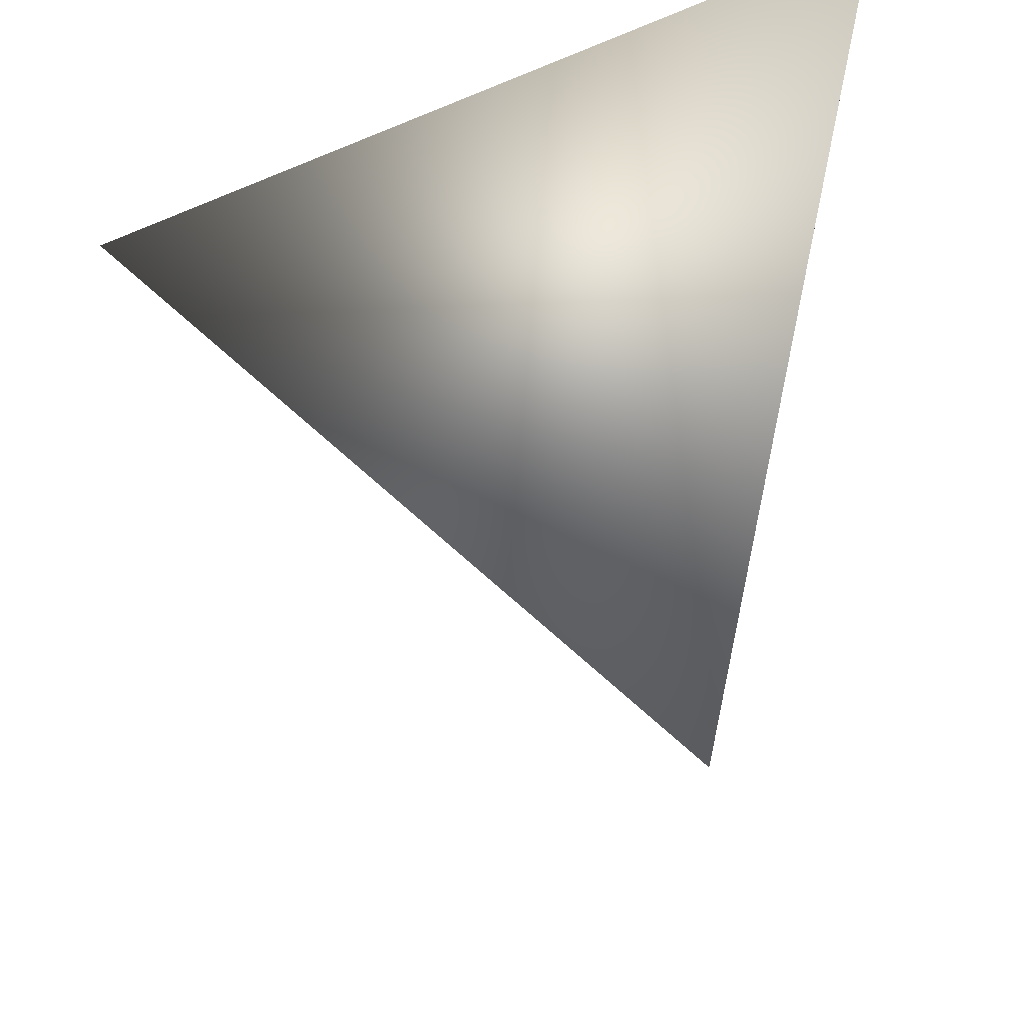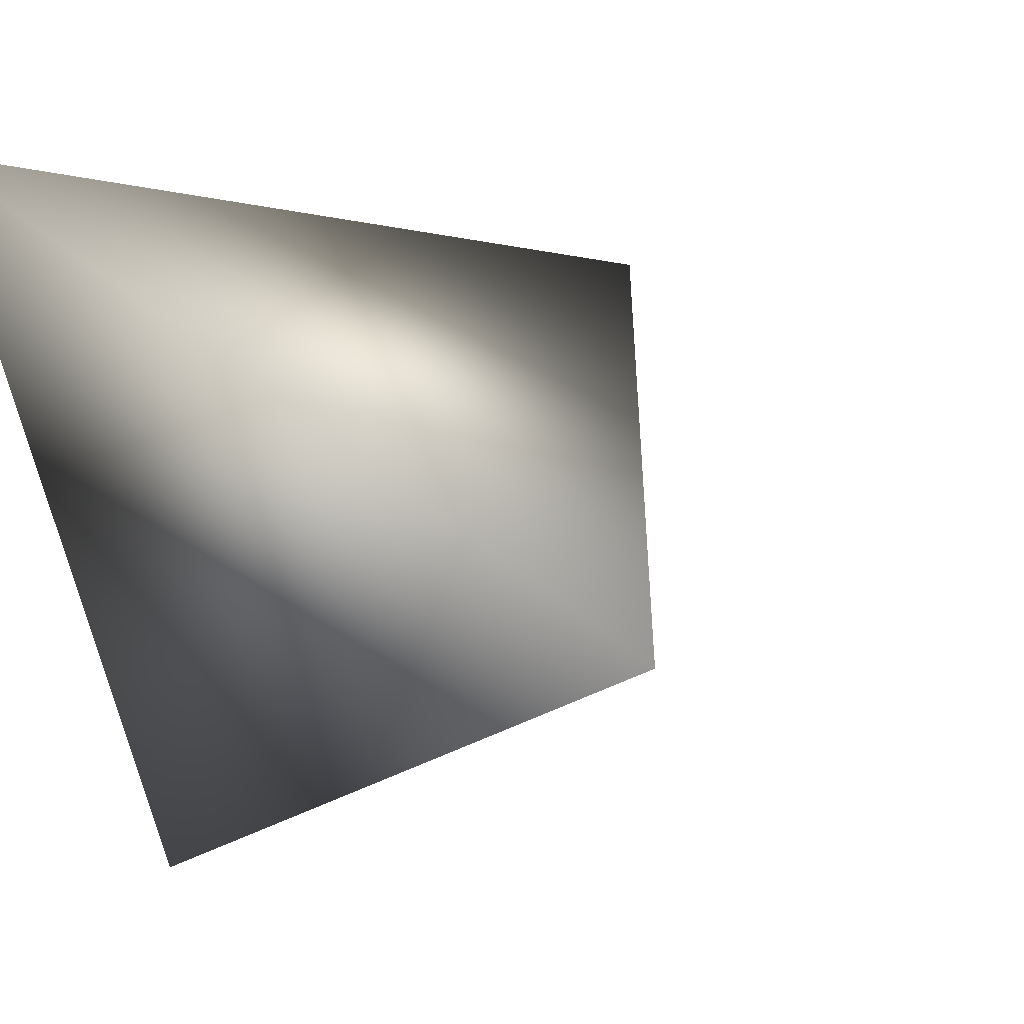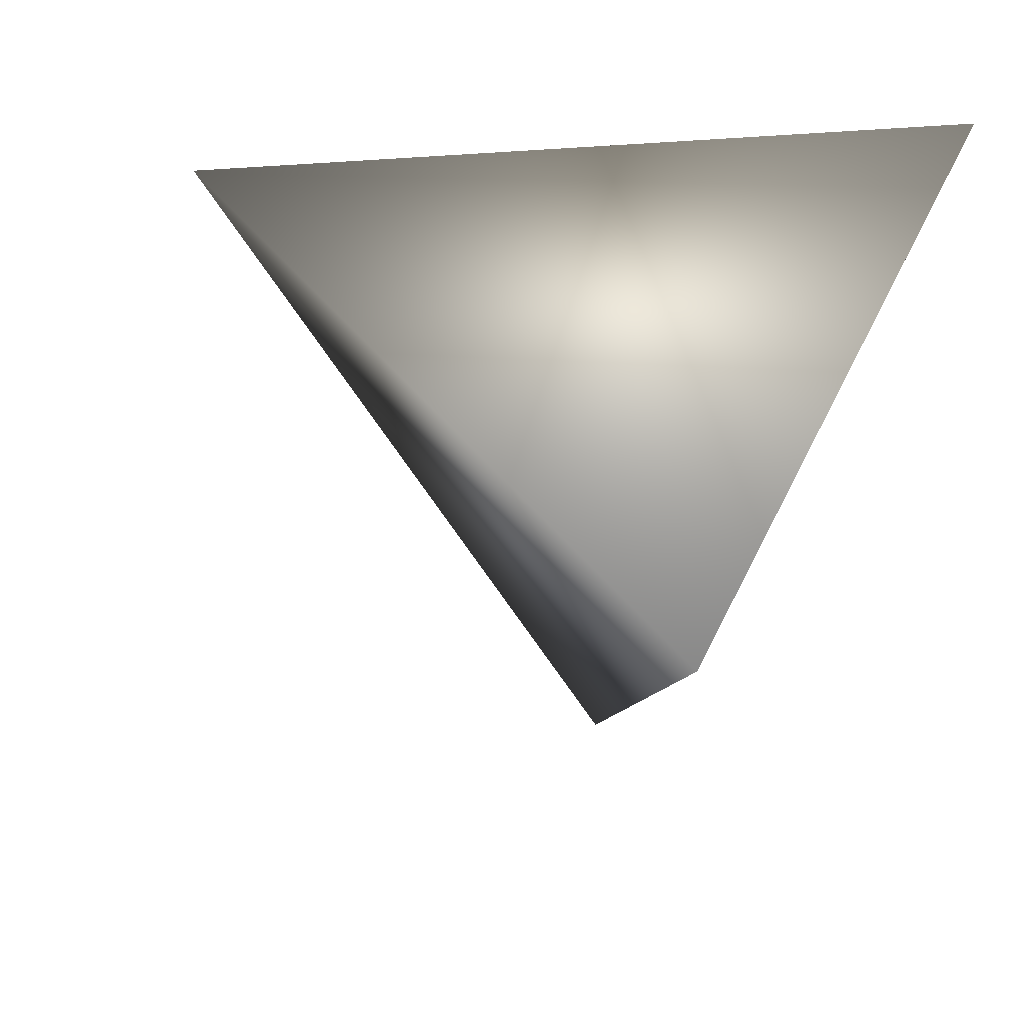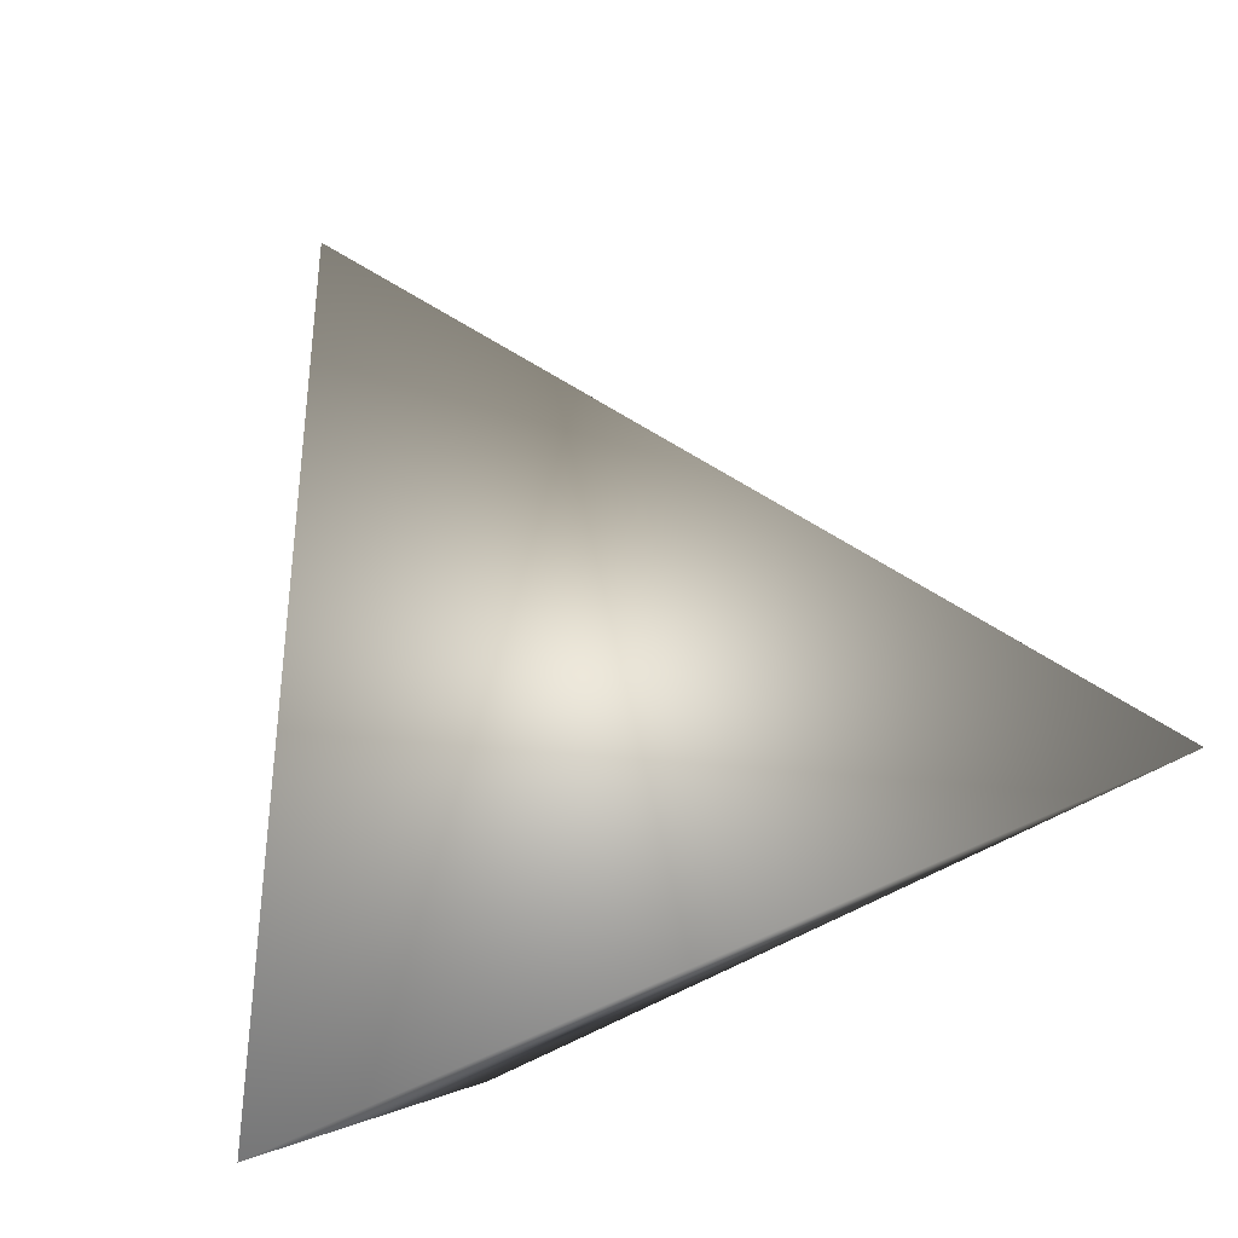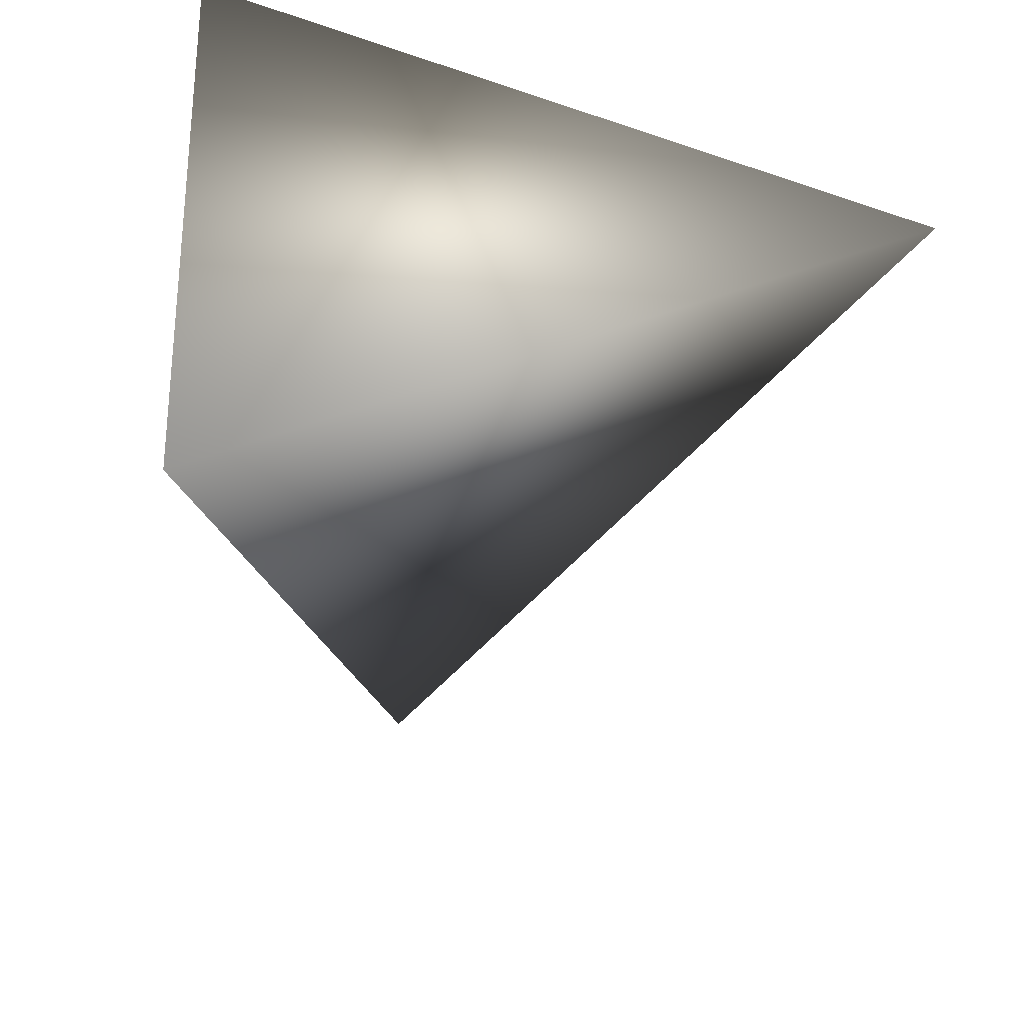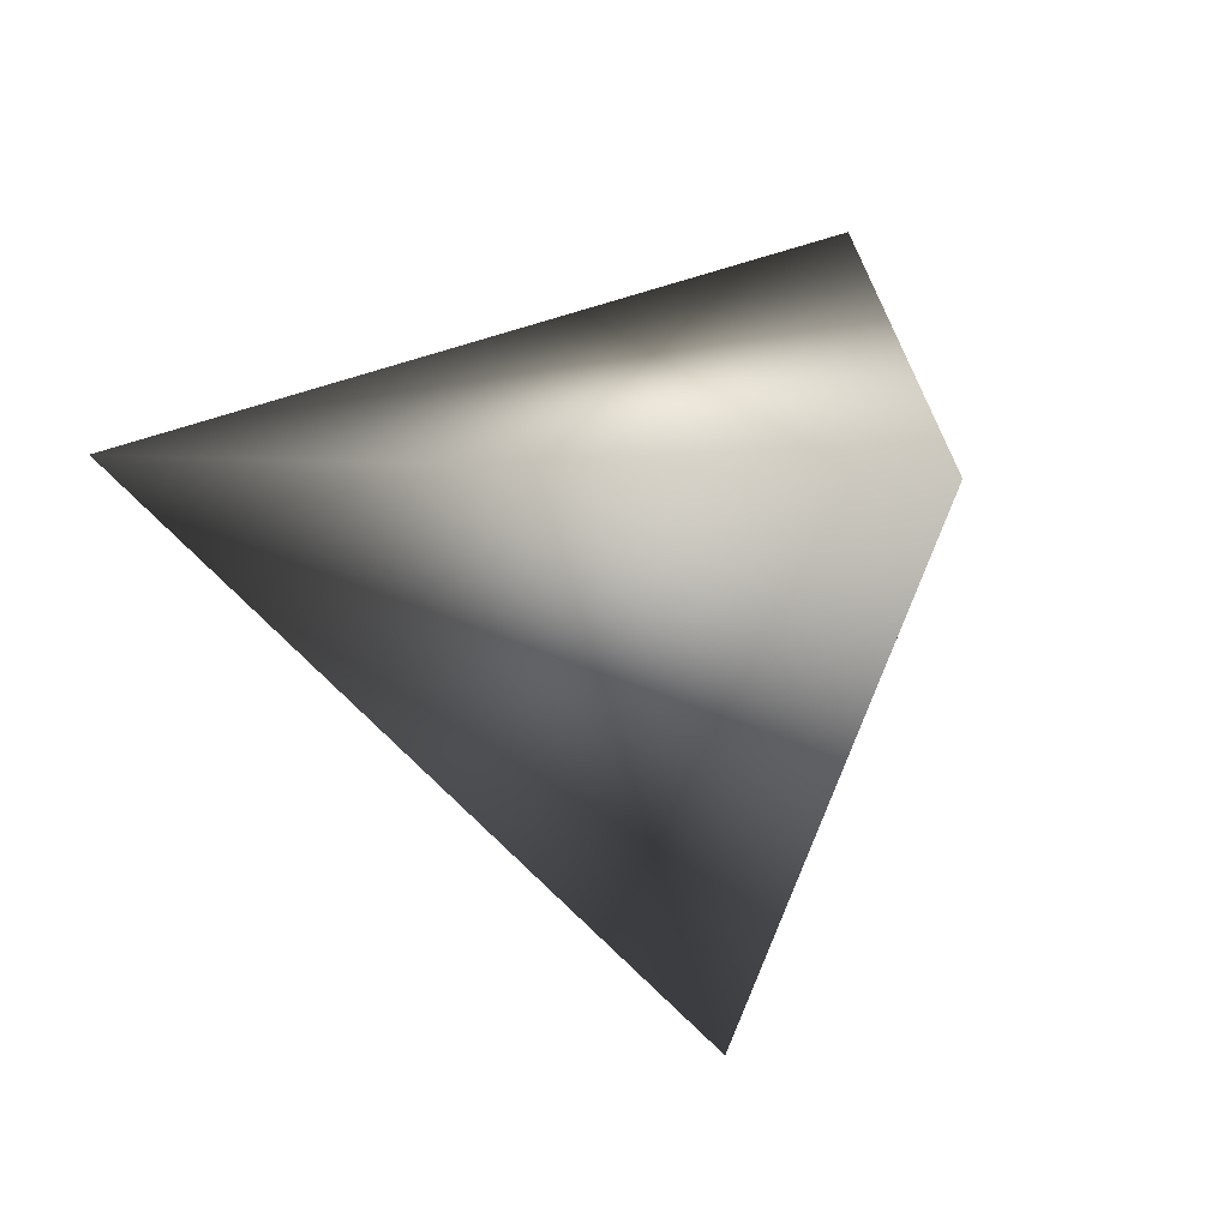
<metadata>
{"format":"obj","ext":"obj","renderer":"f3d","projection":"perspective","resolution":1024,"background":"white","views":[{"elev":55.0,"azim":173.8,"up":"+Y"},{"elev":33.1,"azim":40.8,"up":"+Y"},{"elev":-60.8,"azim":162.9,"up":"+Z"},{"elev":77.4,"azim":-18.3,"up":"+Y"},{"elev":34.8,"azim":8.3,"up":"+Z"},{"elev":-2.5,"azim":158.9,"up":"+Y"}]}
</metadata>
<code>
v 0.5519 2.838 -0.4143
v 0.328 2.639 -0.405
v 0.3597 2.818 -0.6437
v 0.2688 2.932 -0.3816
f 1 3 4
f 1 2 3
f 4 2 1
f 3 2 4

</code>
